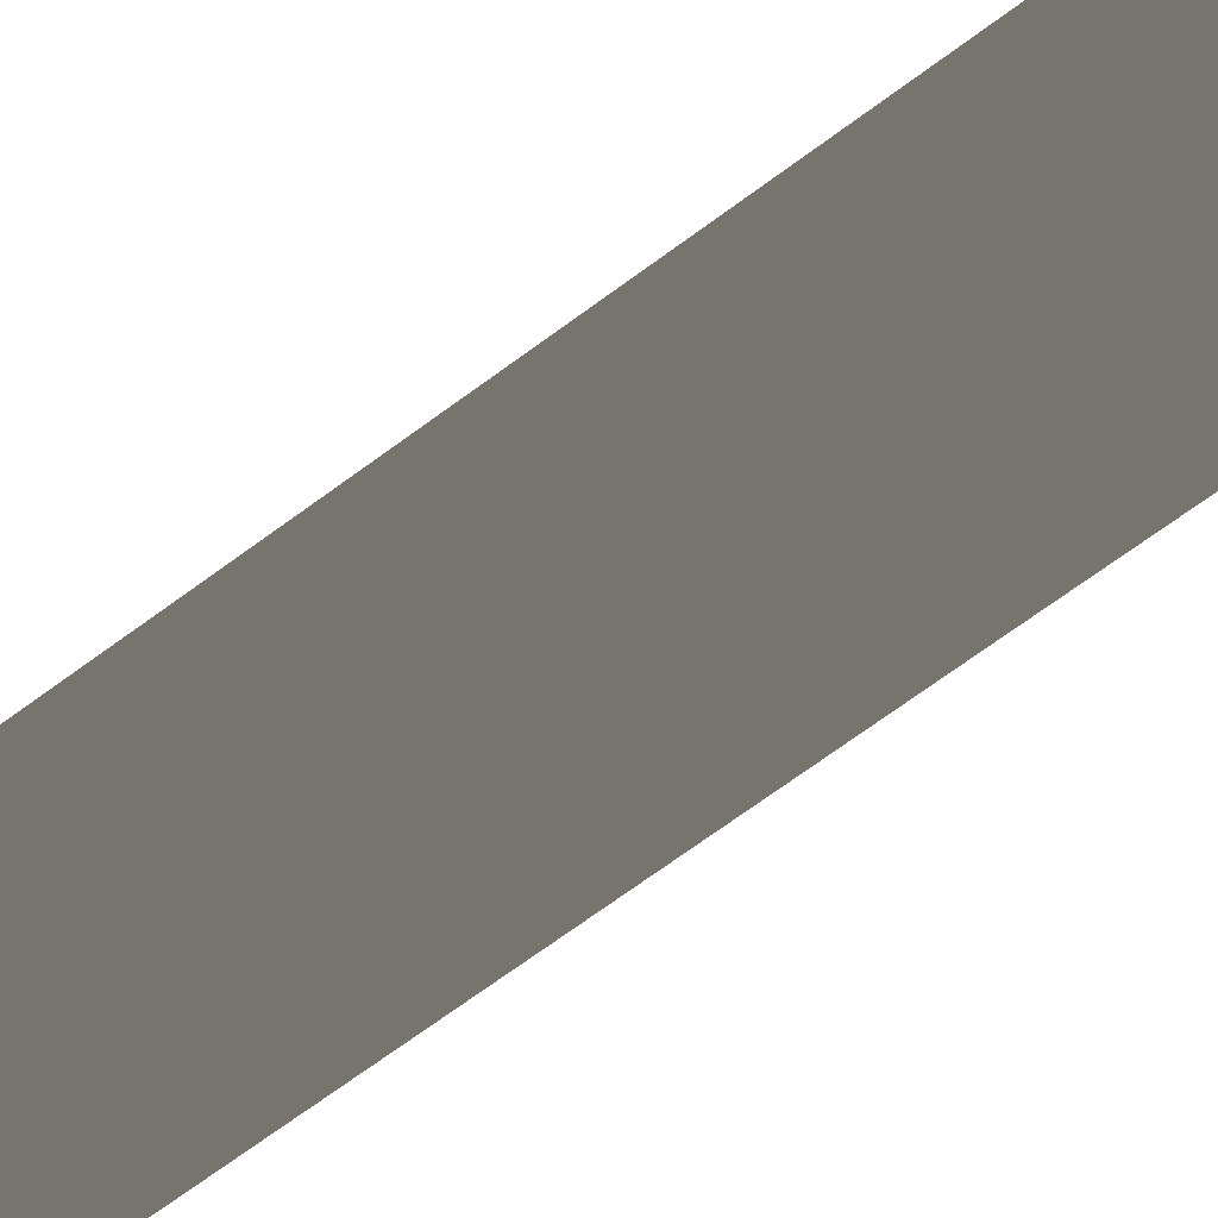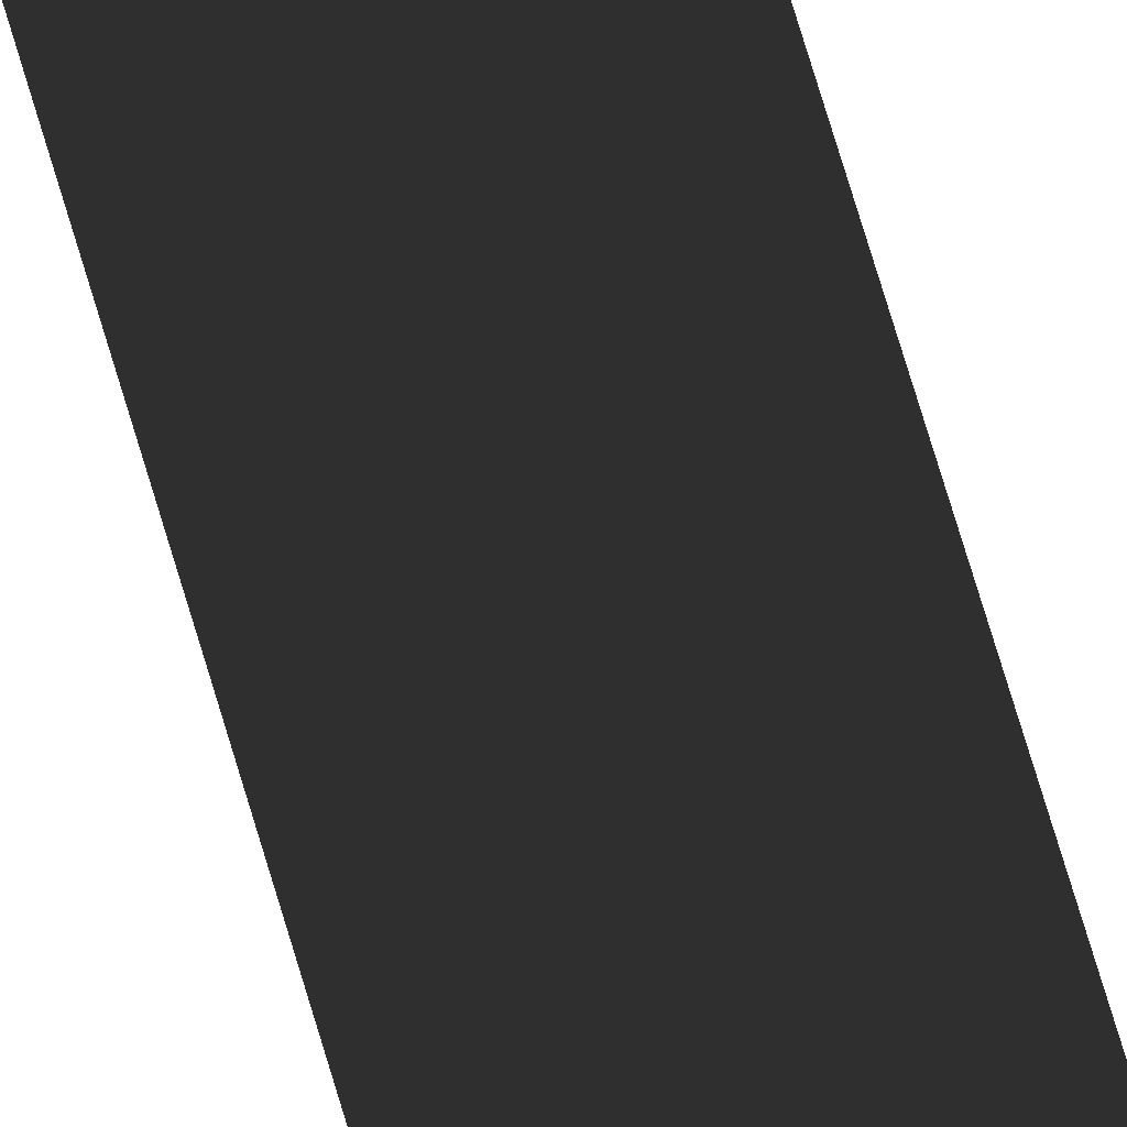
<metadata>
{"format":"obj","ext":"obj","renderer":"f3d","projection":"perspective","resolution":1024,"background":"white","views":[{"elev":-14.1,"azim":-19.4,"up":"+Z"},{"elev":58.5,"azim":165.1,"up":"+Z"}]}
</metadata>
<code>
g bdvwst44
v -8.233 194.6 0.1005
v 3.077 194.6 3.016e-05
v -8.243 0.000412 0.0005608
v 2.817 0.0004272 3.43e-05
v 2.817 -194.6 3.43e-05
v -8.243 -194.6 0.0005608
f 3 1 2
f 2 4 3
f 4 5 6
f 6 3 4

</code>
